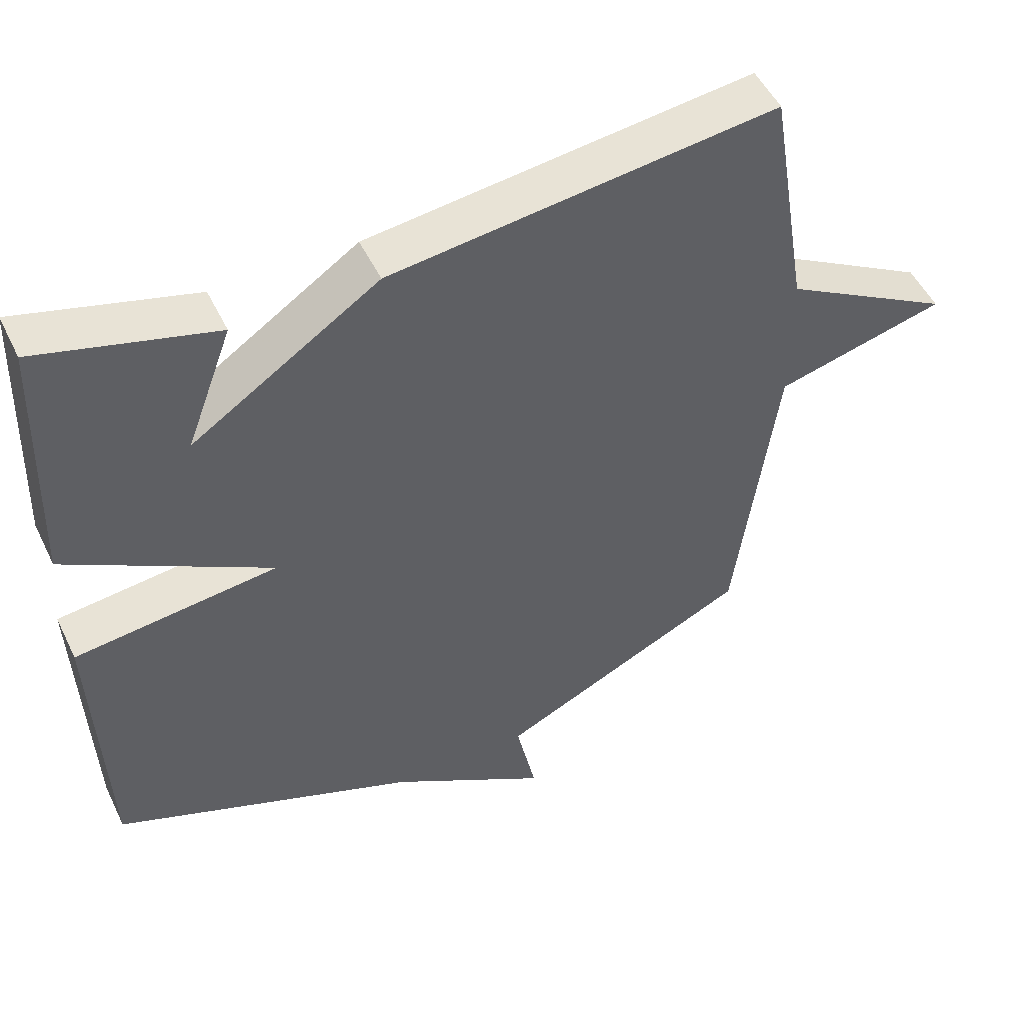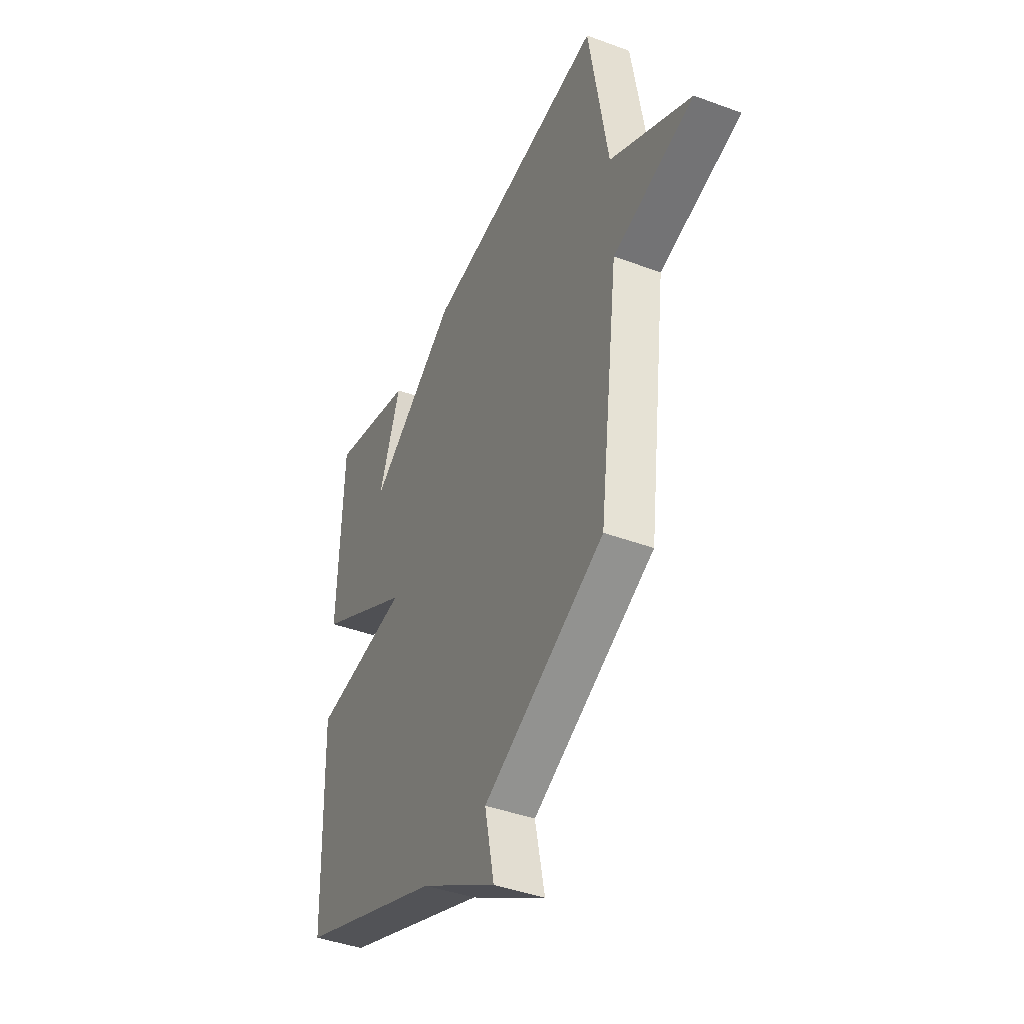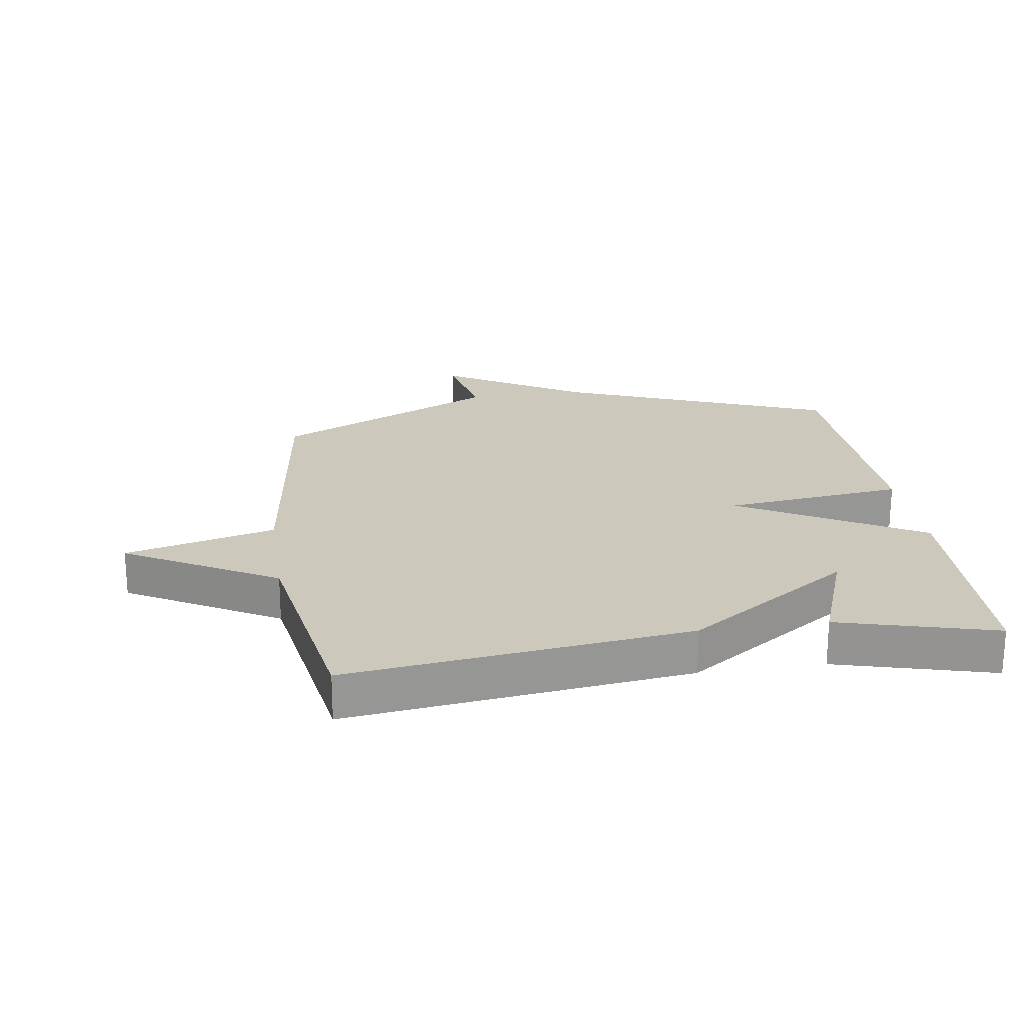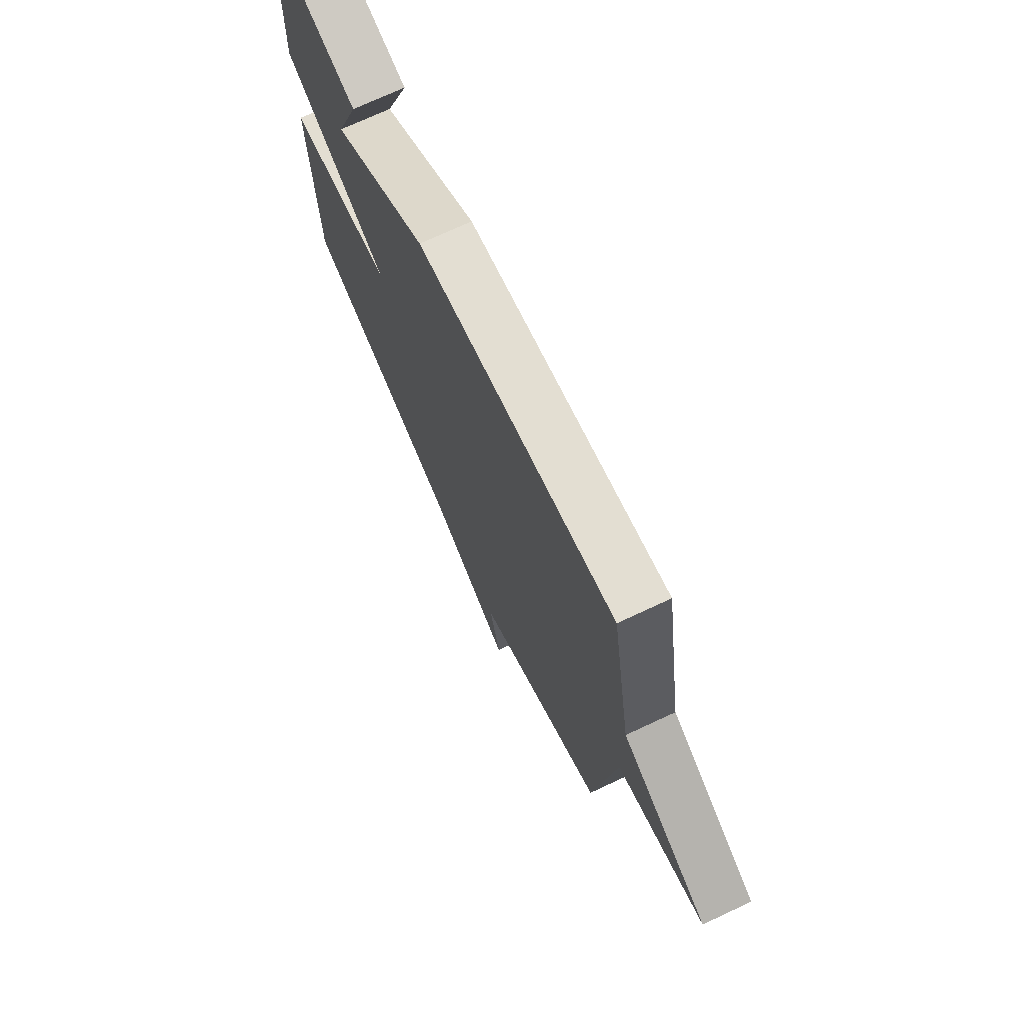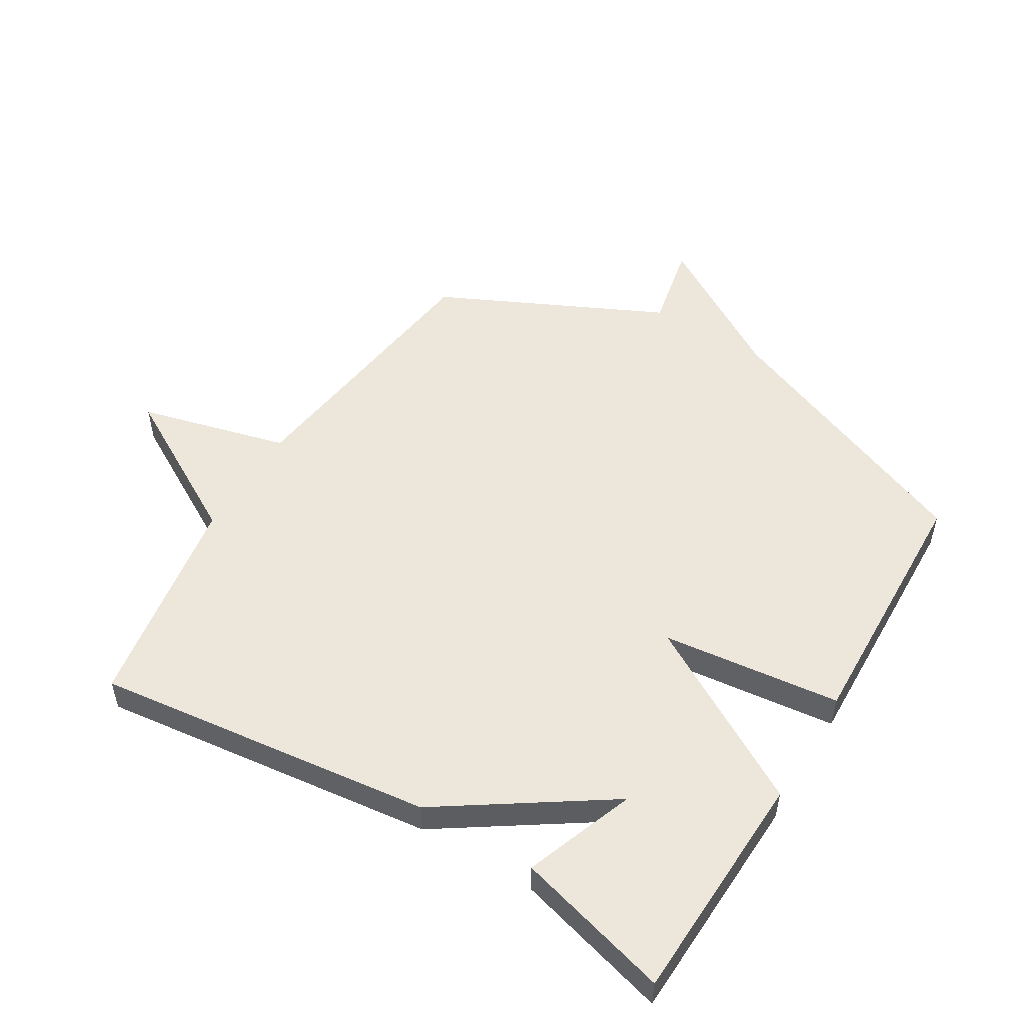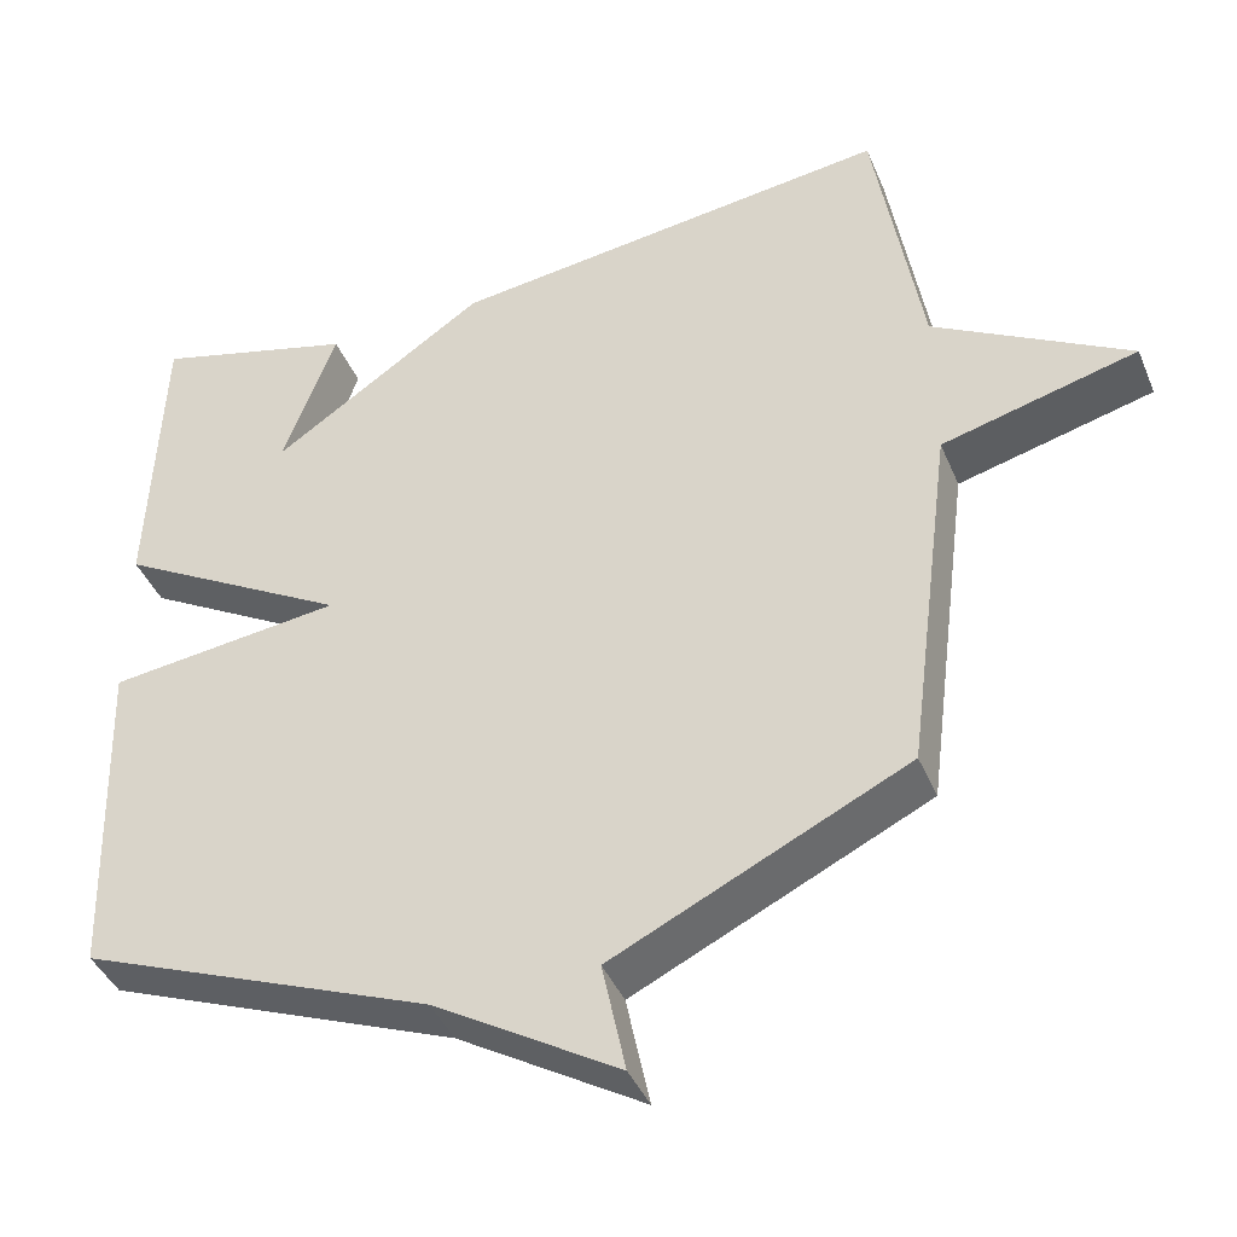
<metadata>
{"format":"obj","ext":"obj","renderer":"f3d","projection":"perspective","resolution":1024,"background":"white","views":[{"elev":50.8,"azim":154.7,"up":"+Z"},{"elev":-42.2,"azim":-113.9,"up":"+Z"},{"elev":22.1,"azim":-8.5,"up":"+Y"},{"elev":72.6,"azim":-115.0,"up":"+Z"},{"elev":52.5,"azim":31.3,"up":"+Y"},{"elev":-41.5,"azim":-158.4,"up":"+Z"}]}
</metadata>
<code>
v 0.5 0.07 0.5
v 0.514 0.07 0.122
v 0.224 0.07 -0.044
v 0.514 0.07 -0.078
v 0.5 0.07 -0.5
v 0.063 0.07 -0.674
v -0.166 0.07 -0.813
v -0.137 0.07 -0.674
v -0.5 0.07 -0.5
v -0.558 0.07 -0.052
v -0.8 0.07 0.011
v -0.558 0.07 0.148
v -0.5 0.07 0.5
v 0.049 0.07 0.432
v 0.315 0.07 0.253
v 0.249 0.07 0.432
v 0.5 0 0.5
v 0.514 0 0.122
v 0.224 0 -0.044
v 0.514 0 -0.078
v 0.5 0 -0.5
v 0.063 0 -0.674
v -0.166 0 -0.813
v -0.137 0 -0.674
v -0.5 0 -0.5
v -0.558 0 -0.052
v -0.8 0 0.011
v -0.558 0 0.148
v -0.5 0 0.5
v 0.049 0 0.432
v 0.315 0 0.253
v 0.249 0 0.432
f 15 16 1 2
f 12 13 14 15
f 15 2 3
f 12 15 3
f 11 12 3
f 10 11 3
f 4 5 6
f 3 4 6
f 10 3 6
f 9 10 6
f 8 9 6
f 6 7 8
f 18 17 32 31
f 31 30 29 28
f 19 18 31
f 19 31 28
f 19 28 27
f 19 27 26
f 22 21 20
f 22 20 19
f 22 19 26
f 22 26 25
f 22 25 24
f 24 23 22
f 1 17 18 2
f 2 18 19 3
f 3 19 20 4
f 4 20 21 5
f 5 21 22 6
f 6 22 23 7
f 7 23 24 8
f 8 24 25 9
f 9 25 26 10
f 10 26 27 11
f 11 27 28 12
f 12 28 29 13
f 13 29 30 14
f 14 30 31 15
f 15 31 32 16
f 16 32 17 1

</code>
